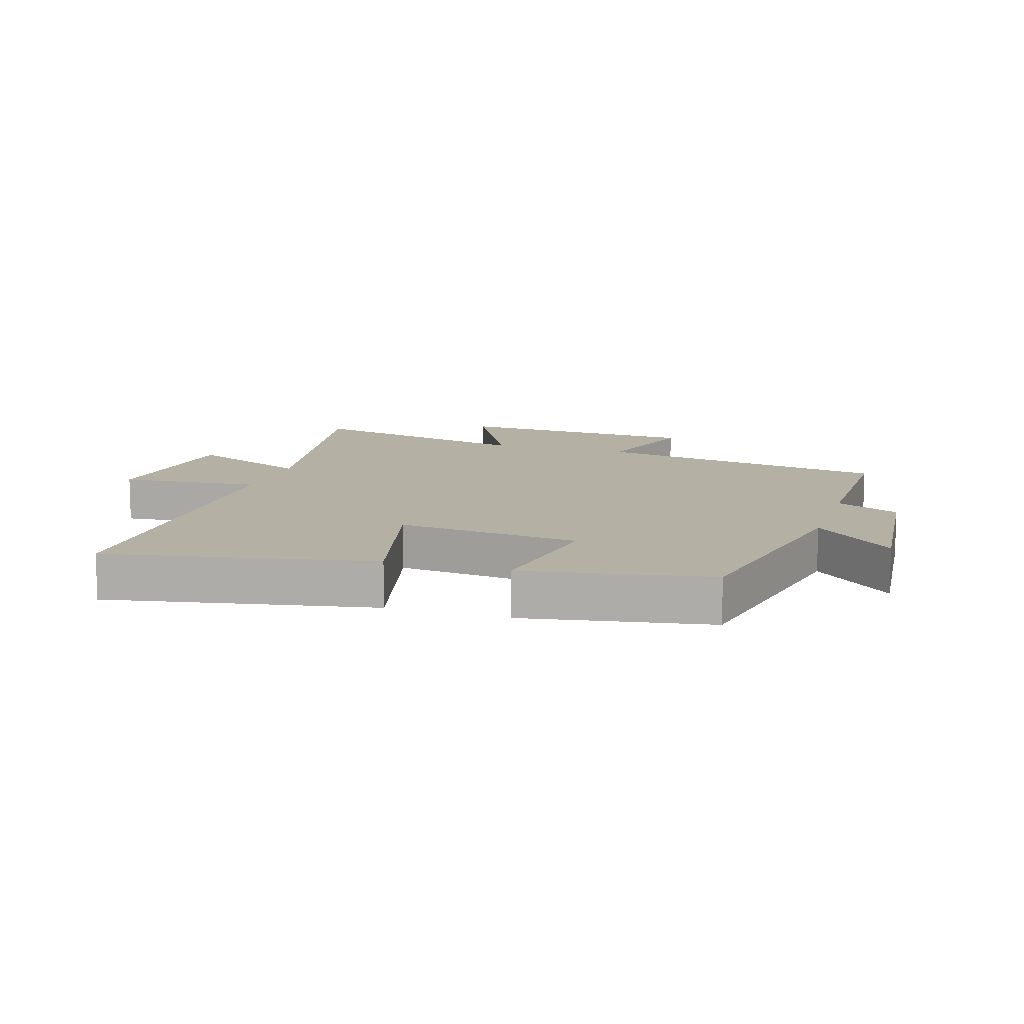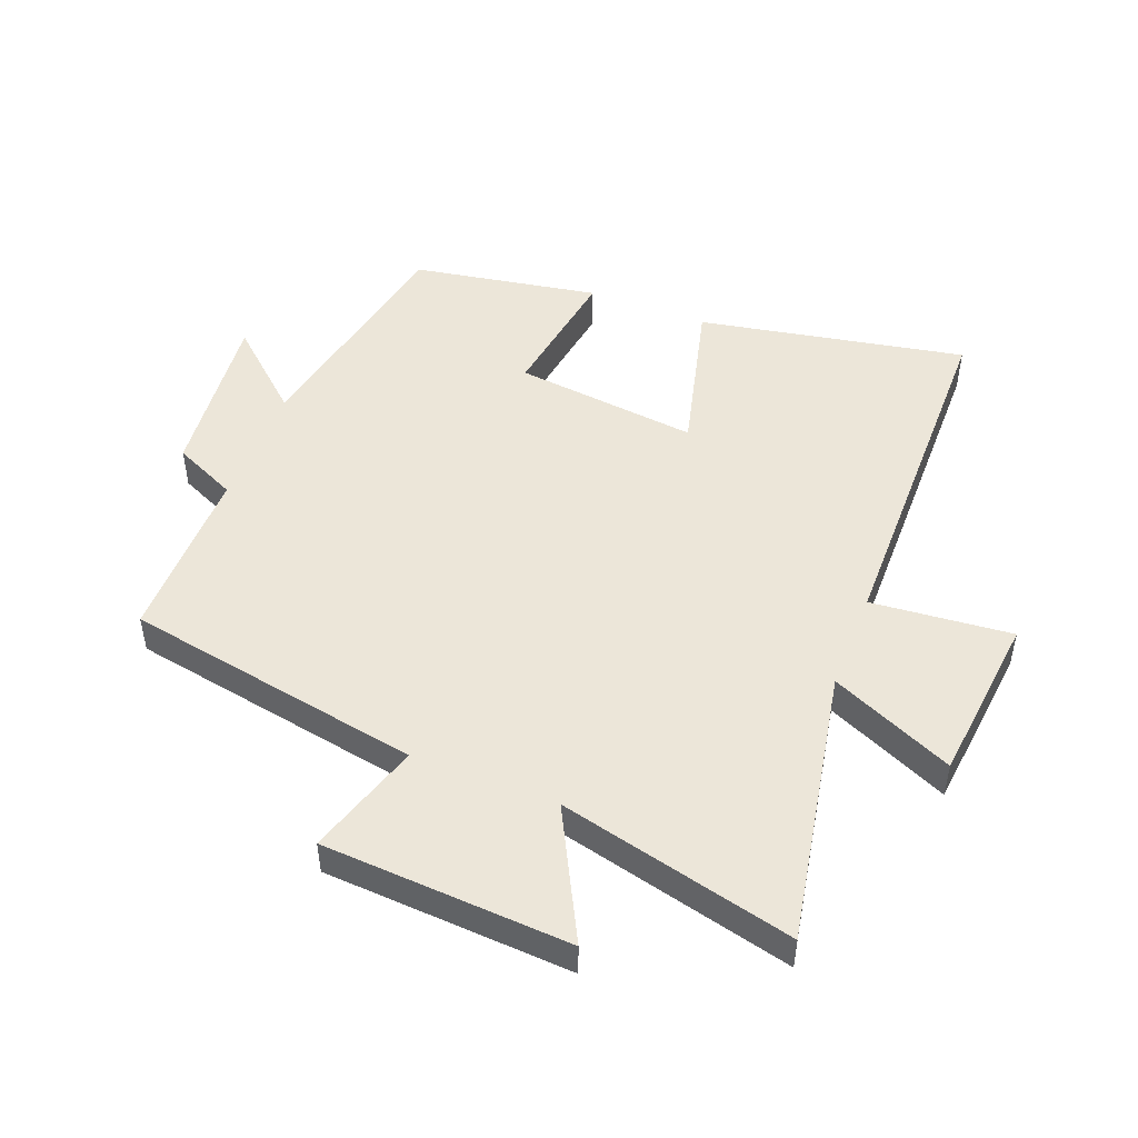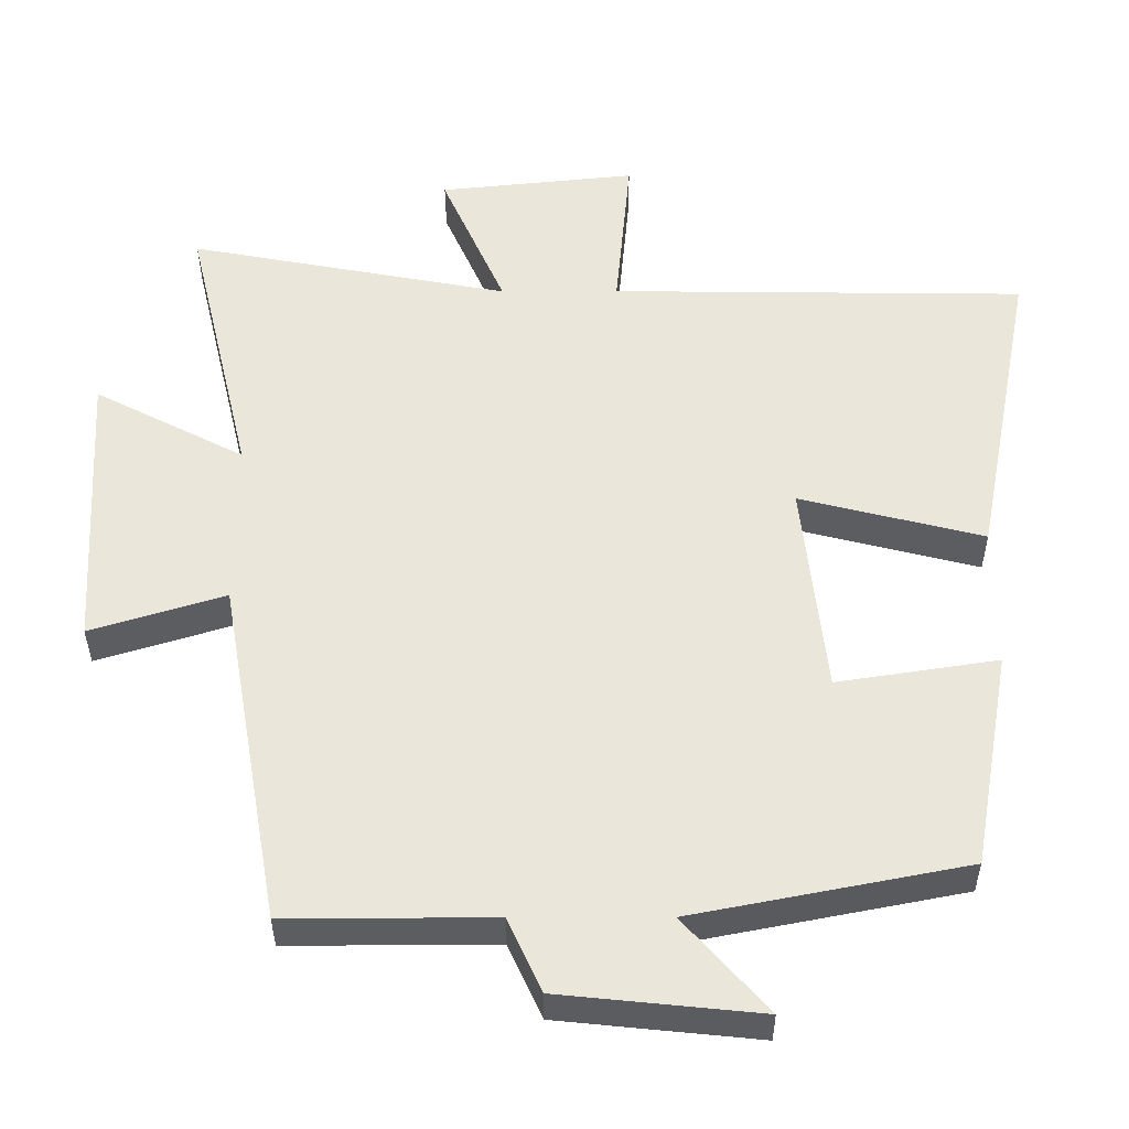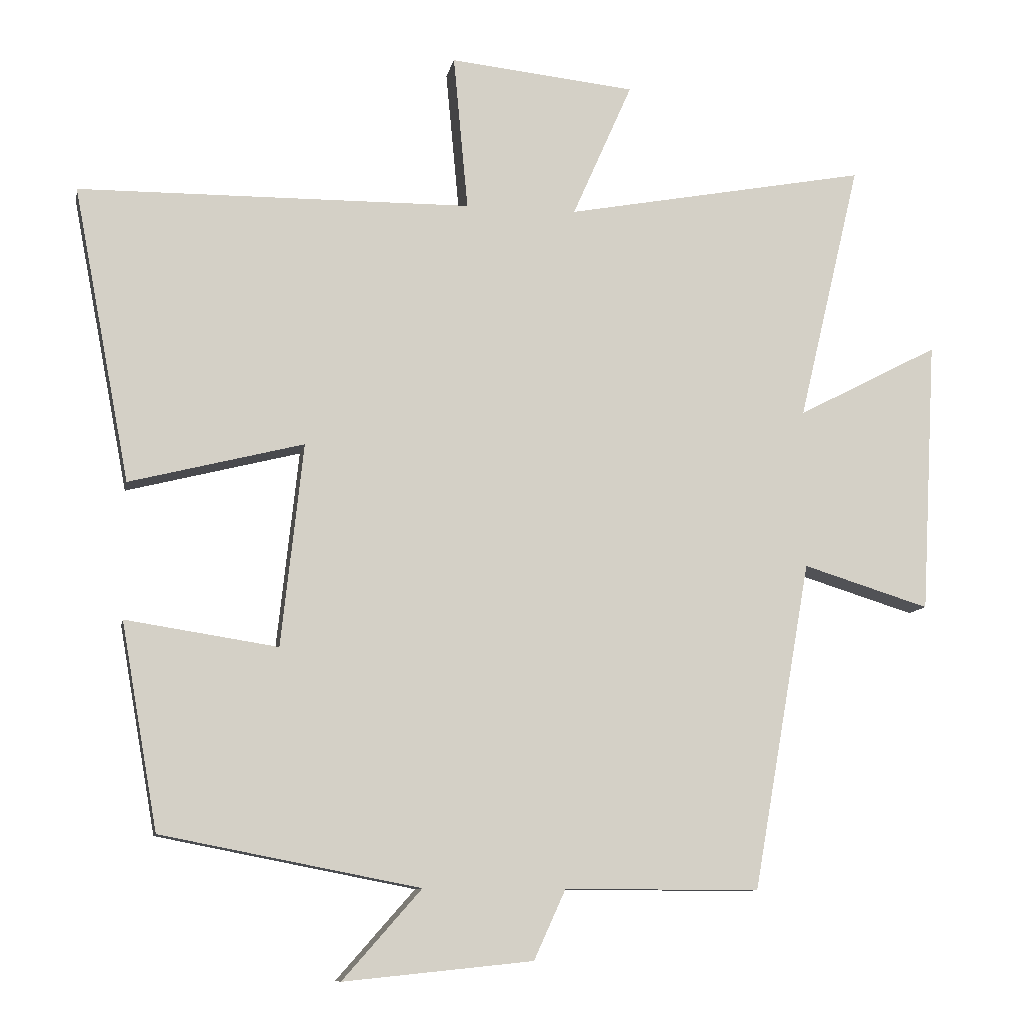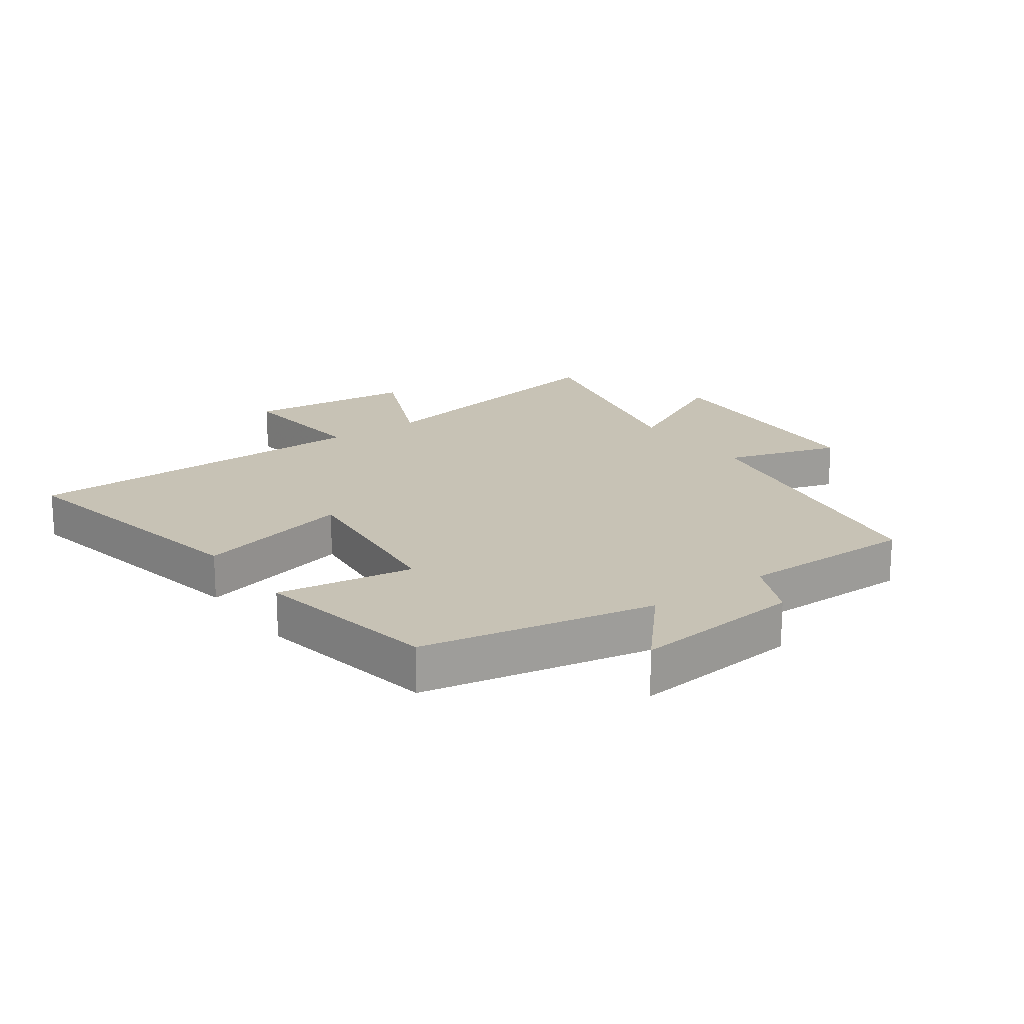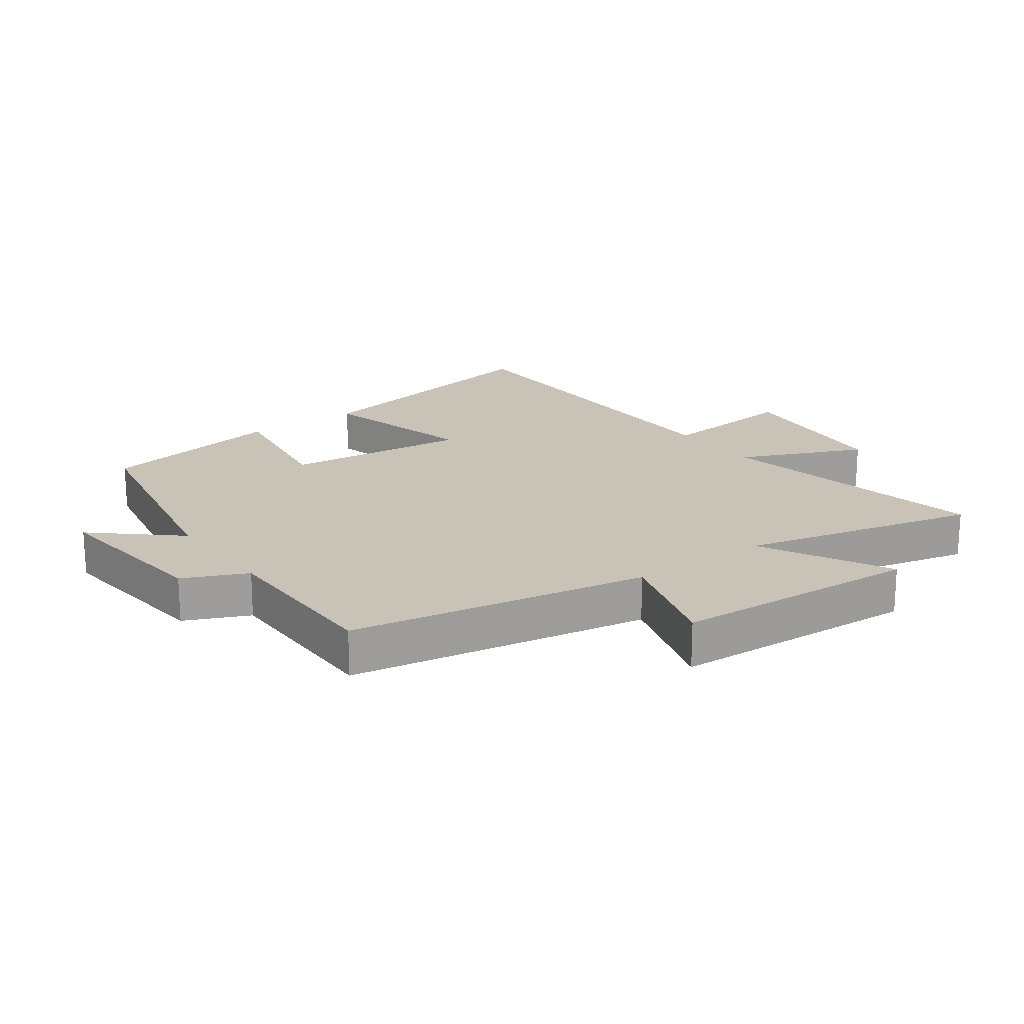
<metadata>
{"format":"obj","ext":"obj","renderer":"f3d","projection":"perspective","resolution":1024,"background":"white","views":[{"elev":11.6,"azim":107.6,"up":"+Y"},{"elev":49.1,"azim":-68.6,"up":"+Y"},{"elev":-35.6,"azim":0.2,"up":"+Z"},{"elev":-9.8,"azim":169.2,"up":"+Z"},{"elev":19.0,"azim":144.2,"up":"+Y"},{"elev":19.5,"azim":-126.1,"up":"+Y"}]}
</metadata>
<code>
v 0.447 0.07 -0.427
v 0.073 0.07 -0.5
v 0.187 0.07 -0.629
v -0.087 0.07 -0.601
v -0.133 0.07 -0.5
v -0.416 0.07 -0.501
v -0.5 0.07 -0.025
v -0.684 0.07 -0.082
v -0.706 0.07 0.314
v -0.5 0.07 0.207
v -0.59 0.07 0.583
v -0.15 0.07 0.5
v -0.237 0.07 0.697
v 0.033 0.07 0.725
v 0.012 0.07 0.5
v 0.582 0.07 0.493
v 0.5 0.07 0.067
v 0.248 0.07 0.131
v 0.28 0.07 -0.163
v 0.5 0.07 -0.129
v 0.447 0 -0.427
v 0.073 0 -0.5
v 0.187 0 -0.629
v -0.087 0 -0.601
v -0.133 0 -0.5
v -0.416 0 -0.501
v -0.5 0 -0.025
v -0.684 0 -0.082
v -0.706 0 0.314
v -0.5 0 0.207
v -0.59 0 0.583
v -0.15 0 0.5
v -0.237 0 0.697
v 0.033 0 0.725
v 0.012 0 0.5
v 0.582 0 0.493
v 0.5 0 0.067
v 0.248 0 0.131
v 0.28 0 -0.163
v 0.5 0 -0.129
f 19 20 1 2
f 18 19 2
f 15 16 17 18
f 15 18 2
f 12 13 14 15
f 12 15 2
f 10 11 12 2
f 7 8 9 10
f 5 6 7 10
f 5 10 2
f 2 3 4 5
f 22 21 40 39
f 22 39 38
f 38 37 36 35
f 22 38 35
f 35 34 33 32
f 22 35 32
f 22 32 31 30
f 30 29 28 27
f 30 27 26 25
f 22 30 25
f 25 24 23 22
f 1 21 22 2
f 2 22 23 3
f 3 23 24 4
f 4 24 25 5
f 5 25 26 6
f 6 26 27 7
f 7 27 28 8
f 8 28 29 9
f 9 29 30 10
f 10 30 31 11
f 11 31 32 12
f 12 32 33 13
f 13 33 34 14
f 14 34 35 15
f 15 35 36 16
f 16 36 37 17
f 17 37 38 18
f 18 38 39 19
f 19 39 40 20
f 20 40 21 1

</code>
